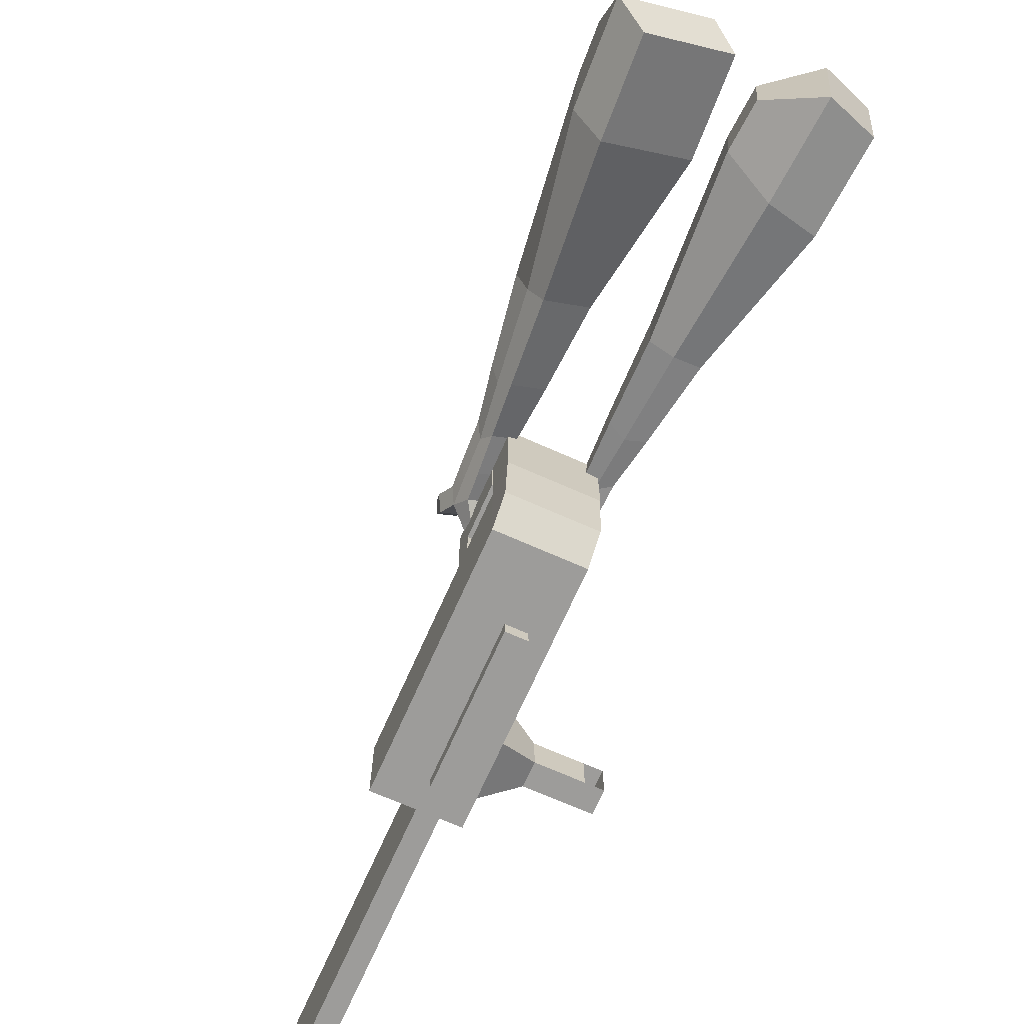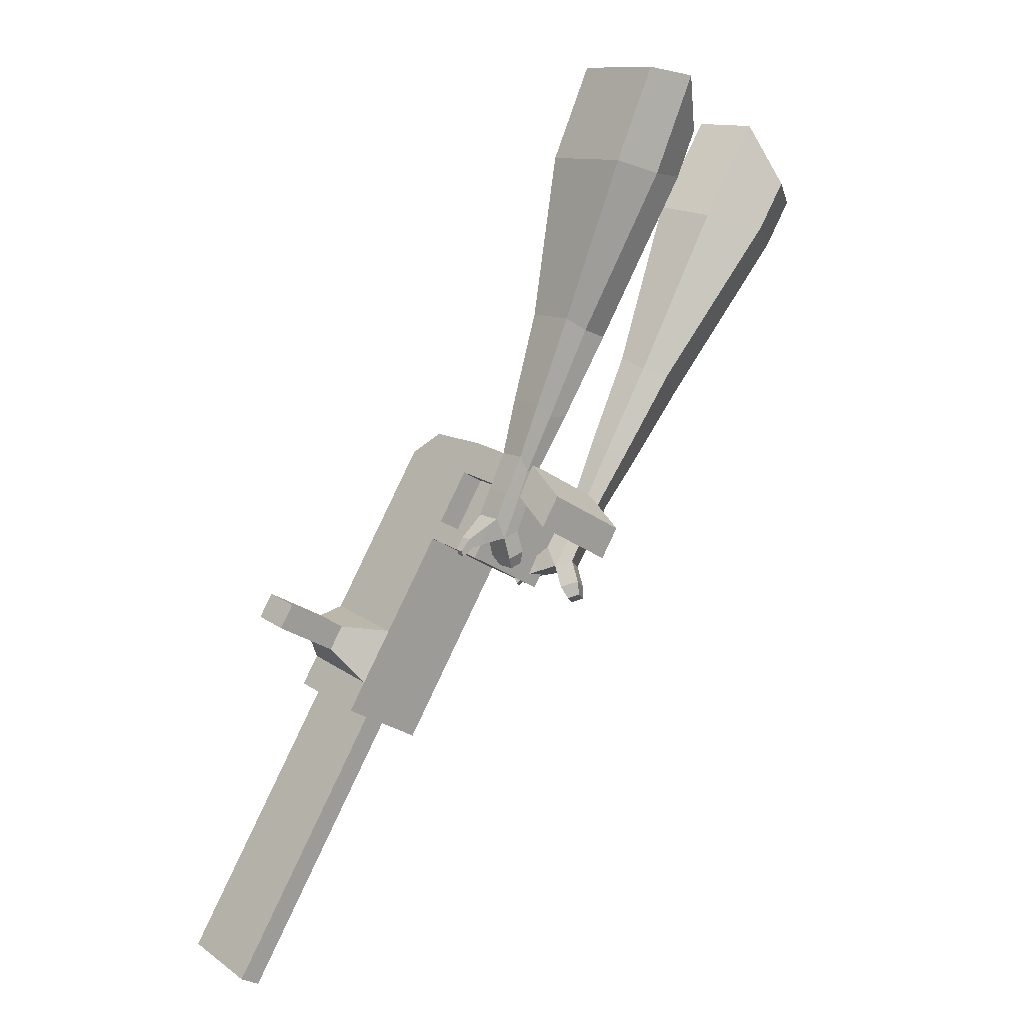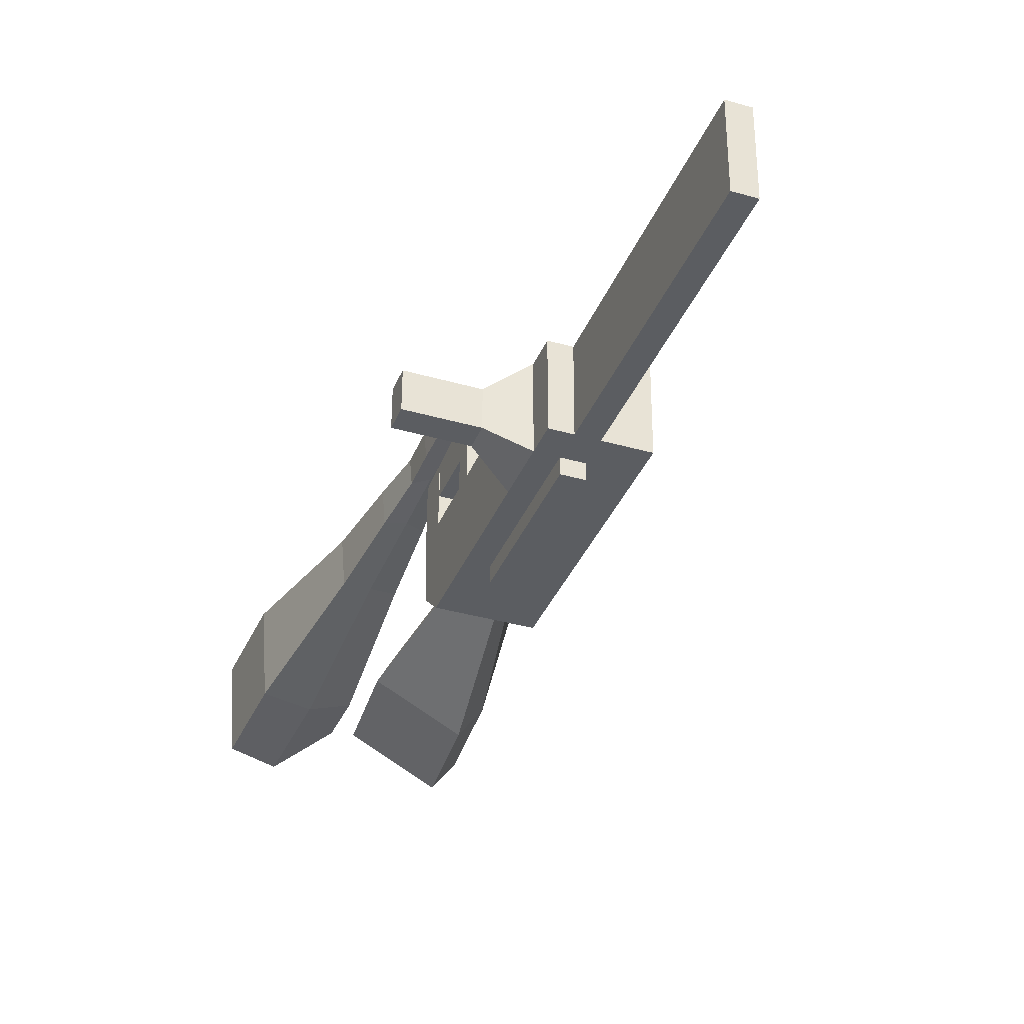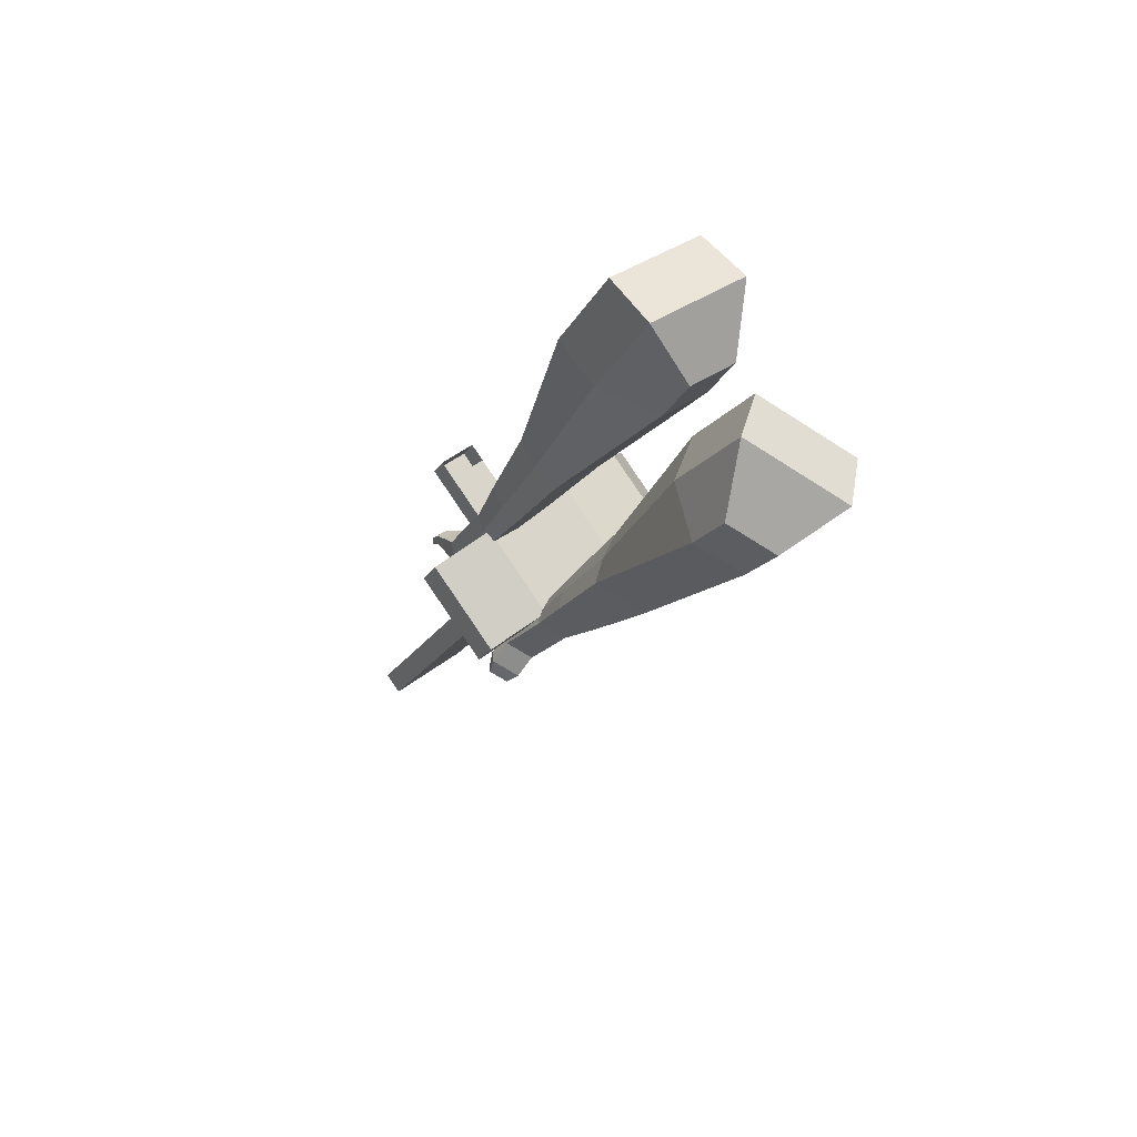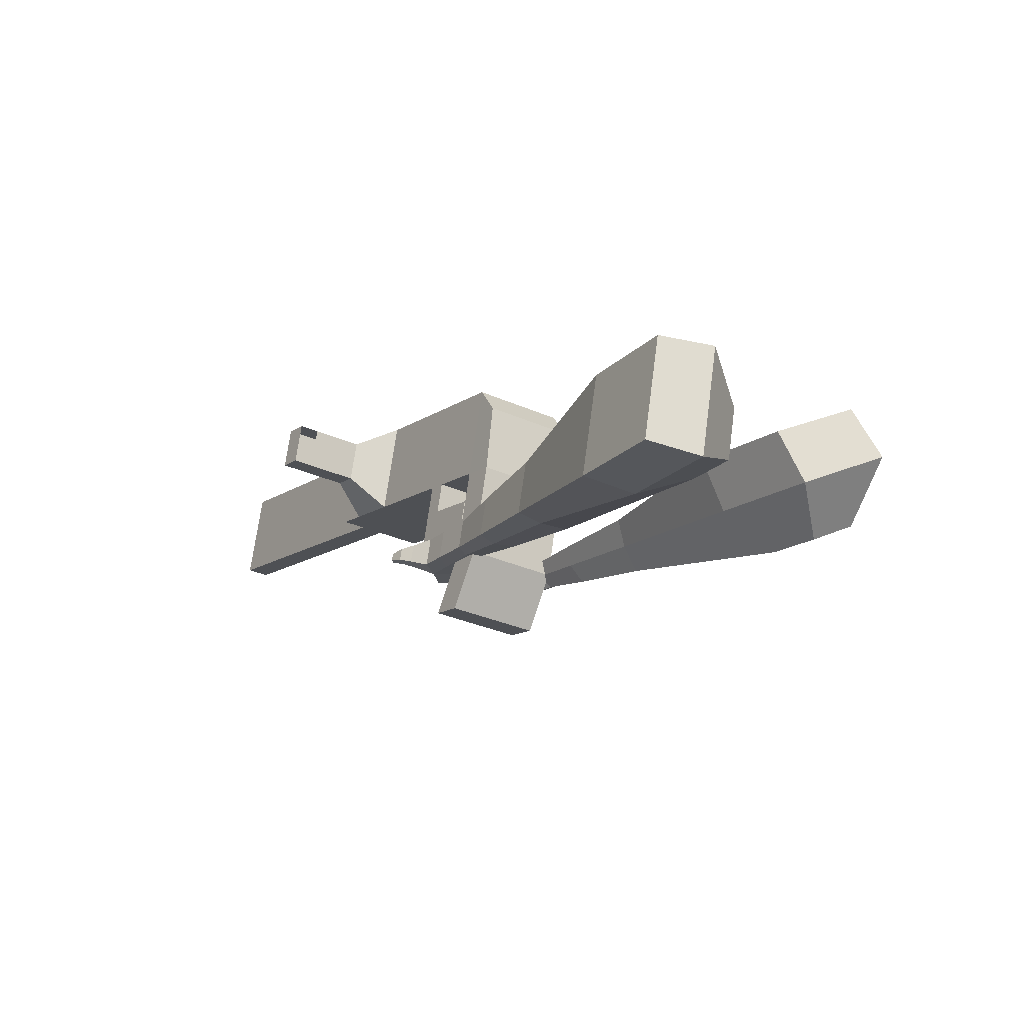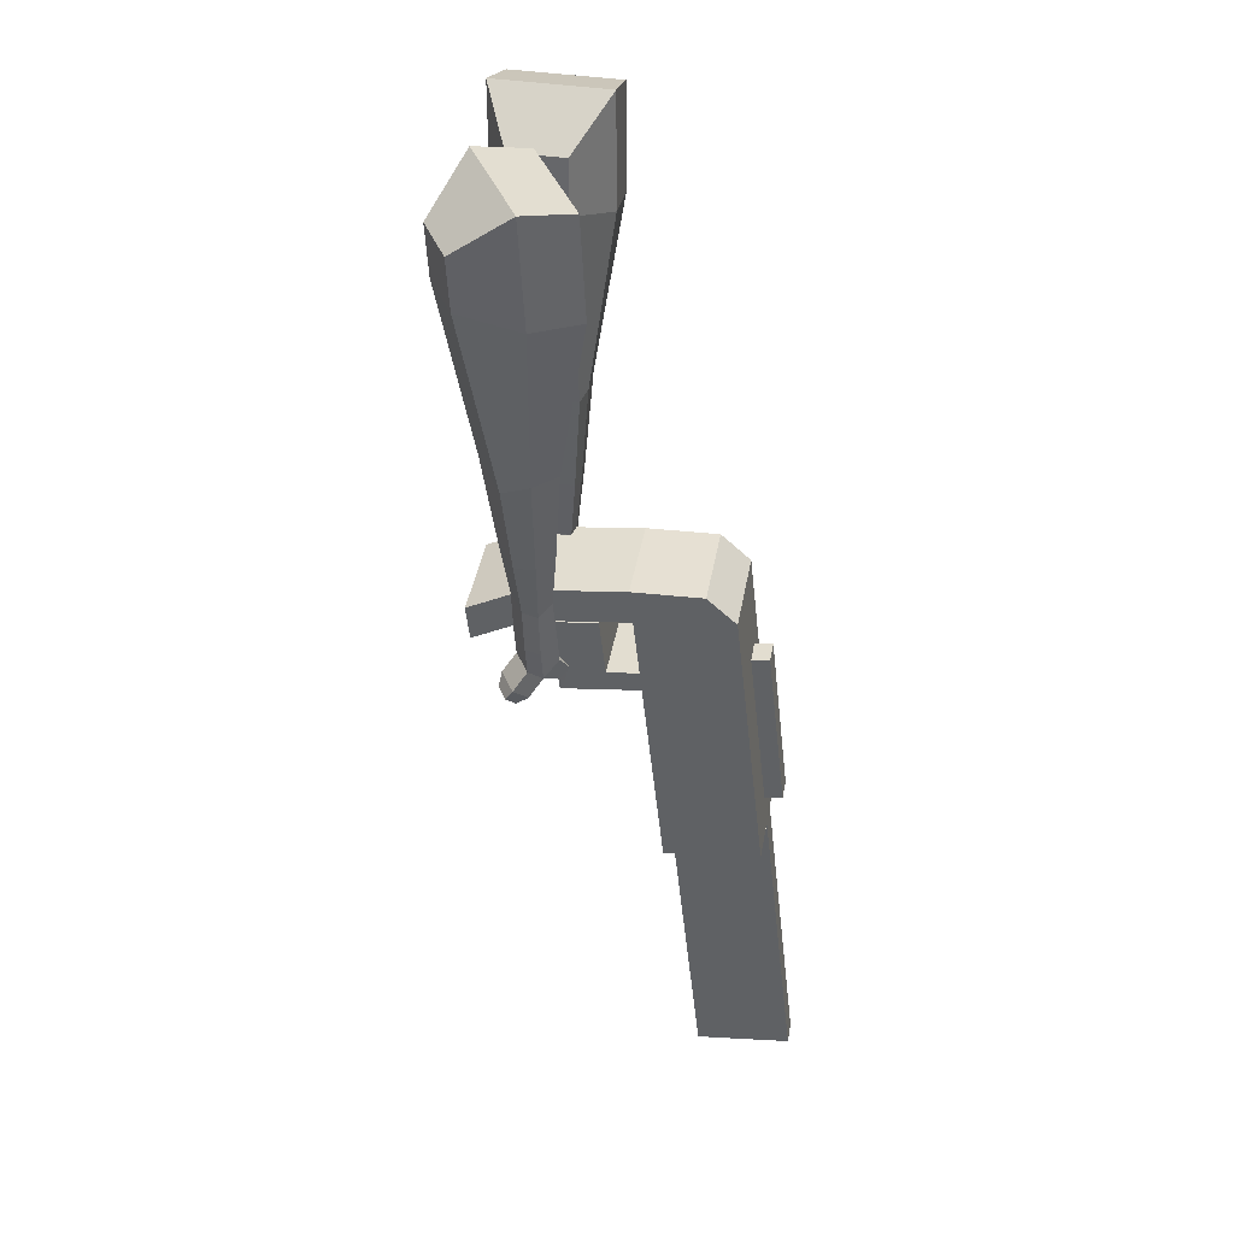
<metadata>
{"format":"obj","ext":"obj","renderer":"f3d","projection":"perspective","resolution":1024,"background":"white","views":[{"elev":-70.5,"azim":-56.5,"up":"+Y"},{"elev":18.4,"azim":143.1,"up":"+Z"},{"elev":-35.9,"azim":127.0,"up":"+Y"},{"elev":45.7,"azim":-131.6,"up":"+Z"},{"elev":72.2,"azim":-171.7,"up":"+Z"},{"elev":6.2,"azim":-78.3,"up":"+Z"}]}
</metadata>
<code>
o Cube.046_Cube.010
v 366.6 358.9 -1021
v 367.9 138.5 -1021
v 485.3 359.5 -1207
v 486.5 139.1 -1207
v 180.9 357.8 -1140
v 182.2 137.4 -1140
v 299.5 358.4 -1326
v 300.8 138 -1326
v 203.3 358 -765.6
v 204.6 137.6 -765.5
v 18.84 136.5 -884.1
v 17.57 356.9 -884.2
v 129.4 357.6 -649.8
v 130.7 137.2 -649.8
v -55.07 136.1 -768.4
v -56.34 356.5 -768.4
v 85.76 357.4 -581.4
v 94.11 197.1 -592.7
v -91.65 196 -711.4
v -100 356.3 -700.1
v 128.2 577.3 -649.9
v -57.6 576.2 -768.5
v 84.49 577.1 -581.5
v -101.3 576 -700.1
v 228.8 358.1 -805.5
v 230.1 137.7 -805.4
v 43.05 357 -924.1
v 44.32 136.6 -924
v 202.9 430.7 -765.6
v 17.15 429.6 -884.2
v 228.4 430.9 -805.5
v 42.63 429.8 -924.1
v 202.3 536.3 -765.6
v 16.55 535.2 -884.2
v 227.8 536.4 -805.5
v 42.03 535.3 -924.1
v 130.7 430.4 -652.5
v -55.09 429.3 -771.1
v 130.1 535.9 -652.5
v -55.69 534.8 -771.1
v 154.9 714.2 -693.1
v -30.82 713.1 -811.7
v 111.3 714 -624.7
v -74.48 712.9 -743.3
v 443.4 359.3 -1142
v 444.7 138.9 -1141
v 257.6 358.2 -1260
v 258.9 137.8 -1260
v 392.4 358.9 -1266
v 393.7 138.5 -1266
v 273.8 358.3 -1081
v 275 137.9 -1081
v 110.5 357.4 -824.9
v 111.7 137 -824.8
v 36.54 357 -709.1
v 37.81 136.6 -709.1
v -7.124 356.8 -640.8
v 1.234 196.5 -652.1
v 35.28 576.8 -709.2
v -8.387 576.5 -640.8
v 137.2 137.2 -864.7
v 135.9 357.6 -864.8
v 110 430.2 -824.9
v 135.5 430.3 -864.8
v 109.4 535.7 -824.9
v 134.9 535.9 -864.8
v 37.79 429.8 -711.8
v 37.19 535.4 -711.8
v 62.06 713.7 -752.4
v 18.4 713.5 -684
v 351.8 138.3 -1201
v 350.5 358.7 -1201
v 438.8 359.2 -1237
v 321.5 138.2 -1051
v 158.2 137.3 -795.2
v 84.25 136.9 -679.4
v 47.67 196.8 -622.4
v 182.4 357.8 -835.1
v 182 430.6 -835.1
v 181.3 536.2 -835.2
v 397 359 -1171
v 440.1 138.8 -1237
v 320.2 358.6 -1051
v 156.9 357.7 -795.2
v 82.98 357.3 -679.5
v 39.32 357.1 -611.1
v 81.72 577 -679.5
v 38.05 576.8 -611.2
v 183.6 137.4 -835.1
v 156.5 430.5 -795.2
v 155.9 536 -795.3
v 84.23 430.1 -682.1
v 83.63 535.6 -682.1
v 108.5 714 -722.7
v 64.84 713.7 -654.4
v 398.2 138.6 -1171
v 183.9 96.17 -835.1
v 137.4 95.9 -864.7
v 398.5 97.33 -1171
v 352 97.05 -1201
v 275.3 96.64 -1081
v 321.7 96.91 -1051
v 500.6 298.1 -1058
v 466.7 298 -1005
v 467.3 200.5 -1005
v 501.2 200.7 -1058
v 540.8 298.4 -1032
v 506.9 298.2 -979.2
v 507.4 200.7 -979.2
v 541.4 200.9 -1032
v 602.2 298.7 -993.1
v 568.3 298.6 -940
v 568.8 201.1 -939.9
v 602.8 201.3 -993.1
v 641.7 299 -967.9
v 607.8 298.8 -914.7
v 608.4 201.3 -914.7
v 642.3 201.5 -967.8
v 829.8 140.9 -1847
v 783.4 140.6 -1877
v 782.1 361 -1877
v 828.5 361.3 -1847
f 45 46 4 3
f 49 50 8 7
f 47 48 6 5
f 26 25 9 10
f 72 47 5 51
f 96 46 2 74
f 10 9 13 14
f 84 9 29 90
f 89 26 10 75
f 27 28 11 12
f 76 14 18 77
f 75 10 14 76
f 12 11 15 16
f 53 12 16 55
f 86 77 18 17
f 16 15 19 20
f 16 20 24 22
f 14 13 17 18
f 59 22 42 69
f 86 17 23 88
f 17 13 21 23
f 55 16 22 59
f 5 6 28 27
f 74 2 26 89
f 51 5 27 62
f 2 1 25 26
f 32 30 34 36
f 62 27 32 64
f 27 12 30 32
f 9 25 31 29
f 66 36 34 65
f 90 29 37 92
f 64 32 36 66
f 29 31 35 33
f 92 37 39 93
f 29 33 39 37
f 34 30 38 40
f 65 34 40 68
f 69 42 44 70
f 23 21 41 43
f 88 23 43 95
f 22 24 44 42
f 82 4 46 96
f 49 7 47 72
f 7 8 48 47
f 46 45 103 106
f 73 49 72 81
f 8 50 71 48
f 24 60 70 44
f 94 69 70 95
f 91 65 68 93
f 38 67 68 40
f 79 64 66 80
f 30 63 67 38
f 80 66 65 91
f 78 62 64 79
f 83 51 62 78
f 6 52 61 28
f 85 55 59 87
f 20 57 60 24
f 87 59 69 94
f 20 19 58 57
f 84 53 55 85
f 11 54 56 15
f 15 56 58 19
f 28 61 54 11
f 12 53 63 30
f 48 71 52 6
f 81 72 51 83
f 50 49 121 120
f 3 4 82 73
f 45 81 83 1
f 9 84 85 13
f 21 87 94 41
f 13 85 87 21
f 1 83 78 25
f 25 78 79 31
f 35 80 91 33
f 31 79 80 35
f 33 91 93 39
f 41 94 95 43
f 3 73 81 45
f 50 82 96 71
f 60 88 95 70
f 67 92 93 68
f 63 90 92 67
f 52 71 100 101
f 57 86 88 60
f 57 58 77 86
f 54 75 76 56
f 56 76 77 58
f 61 89 75 54
f 53 84 90 63
f 89 61 98 97
f 101 102 97 98
f 100 99 102 101
f 61 52 101 98
f 74 89 97 102
f 71 96 99 100
f 96 74 102 99
f 106 103 107 110
f 1 2 105 104
f 2 46 106 105
f 45 1 104 103
f 109 110 114 113
f 104 105 109 108
f 105 106 110 109
f 103 104 108 107
f 113 114 118 117
f 107 108 112 111
f 110 107 111 114
f 108 109 113 112
f 116 117 118 115
f 111 112 116 115
f 114 111 115 118
f 122 119 120 121
f 82 50 120 119
f 73 82 119 122
f 49 73 122 121
o Cube.047_Cube.022
v -280.7 566.7 346.3
v -278 326.3 321.1
v -163.5 590 136.3
v -160.8 349.6 111.1
v -462.8 523.7 172.2
v -461.4 400.5 159.3
v -402.7 535.6 64.49
v -401.3 412.4 51.57
v -23.12 446.8 -248.7
v -24.52 572.6 -235.5
v -135.2 577.8 -296.7
v -133.8 451.9 -309.9
v 66.45 484.9 -442.1
v 65.42 577.4 -432.4
v -15.96 581.2 -477.4
v -14.93 488.7 -487.1
v 120.7 510.8 -564
v 120 578.5 -556.9
v 60.49 581.3 -589.7
v 61.24 513.6 -596.8
v -278.1 600.6 94.61
v -275.3 345.4 67.86
v -402.5 575.8 317.6
v -399.7 320.7 290.8
v -77.19 579.6 -270.5
v -75.71 446 -284.5
v 33.85 584 -471
v 34.94 485.7 -481.3
v 103.4 584.6 -596.7
v 104.2 512.8 -604.2
v 169.4 519.8 -644
v 168.7 587.4 -636.9
v 151.8 594.7 -688.1
v 152.6 522.9 -695.6
v 109.7 523.6 -686.5
v 109 591.2 -679.4
v 203.3 526.3 -702.2
v 202.5 593.9 -695.1
v 185.7 601.2 -746.2
v 186.5 529.4 -753.8
v 143.6 530 -744.6
v 142.8 597.7 -737.5
v 245.2 541.3 -724.6
v 244.8 584.8 -720.1
v 233.9 589.5 -753
v 234.4 543.3 -757.8
v 175 534.9 -808
v 132.1 535.6 -798.9
v 131.4 603.2 -791.8
v 174.2 606.7 -800.5
v 274.4 550.3 -739.3
v 274.1 579.6 -736.2
v 266.8 582.8 -758.4
v 267.1 551.6 -761.7
v 296.5 558.7 -764.4
v 296.3 577.1 -762.5
v 291.8 579 -776.4
v 292 559.6 -778.4
v 161.5 549.7 -834.5
v 133 550.2 -828.4
v 132.5 595.1 -823.7
v 161 597.5 -829.5
f 123 124 126 125
f 130 129 133 134
f 129 130 128 127
f 145 146 124 123
f 143 129 127 145
f 144 126 124 146
f 134 133 137 138
f 143 125 132 147
f 144 130 134 148
f 125 126 131 132
f 150 138 142 152
f 147 132 136 149
f 148 134 138 150
f 132 131 135 136
f 141 151 155 158
f 136 135 139 140
f 138 137 141 142
f 149 136 140 151
f 137 149 151 141
f 140 139 153 154
f 131 148 150 135
f 133 147 149 137
f 135 150 152 139
f 126 144 148 131
f 129 143 147 133
f 130 144 146 128
f 125 143 145 123
f 127 128 146 145
f 157 158 164 163
f 153 156 162 159
f 142 141 158 157
f 151 140 154 155
f 139 152 156 153
f 152 142 157 156
f 164 161 172 171
f 160 159 165 166
f 155 154 160 161
f 158 155 161 164
f 156 157 163 162
f 154 153 159 160
f 168 167 175 176
f 159 162 168 165
f 161 160 166 167
f 162 161 167 168
f 171 172 184 183
f 162 163 170 169
f 163 164 171 170
f 161 162 169 172
f 176 175 179 180
f 167 166 174 175
f 165 168 176 173
f 166 165 173 174
f 178 177 180 179
f 175 174 178 179
f 173 176 180 177
f 174 173 177 178
f 184 181 182 183
f 169 170 182 181
f 172 169 181 184
f 170 171 183 182
o Cube.048_Cube.024
v -557.7 444.7 171.7
v -720.8 321.8 42.46
v -416.2 462.2 -23.42
v -579.3 339.3 -152.7
v -671.6 626.3 32.53
v -755.2 563.3 -33.74
v -599 635.3 -67.52
v -682.6 572.3 -133.8
v -338.7 446.1 -450.2
v -253.2 510.4 -382.5
v -310.1 619 -414
v -395.5 554.7 -481.7
v -208.9 484.5 -619.2
v -146.1 531.9 -569.4
v -187.9 611.7 -592.6
v -250.7 564.4 -642.4
v -127.2 511.4 -724.4
v -81.27 546 -688
v -111.8 604.4 -705
v -157.7 569.8 -741.3
v -476.2 568.3 -34.68
v -649.3 437.8 -171.9
v -626.4 549.7 172.5
v -799.5 419.2 35.26
v -275.8 567.1 -400.7
v -366.5 498.8 -472.5
v -154 574.6 -594.7
v -220.7 524.4 -647.5
v -79.23 578.2 -717.3
v -128 541.5 -755.9
v -70.5 515.2 -799.5
v -24.61 549.8 -763.1
v -19.41 587.6 -801.7
v -68.13 550.9 -840.3
v -98.39 578.3 -824.3
v -52.5 612.9 -787.9
v -30.37 519.1 -853.8
v 15.52 553.6 -817.4
v 20.71 591.5 -856
v -28 554.8 -894.6
v -58.26 582.2 -878.6
v -12.37 616.8 -842.2
v 13.33 506.6 -874.4
v 42.86 528.8 -851
v 46.21 553.2 -875.8
v 14.85 529.6 -900.7
v -19.73 589.1 -937.7
v -49.98 616.5 -921.7
v -4.096 651.1 -885.3
v 28.99 625.8 -899.1
v 42.53 496.7 -888.5
v 62.44 511.7 -872.7
v 64.69 528.1 -889.5
v 43.56 512.2 -906.2
v 68.86 496.1 -910.8
v 81.3 505.4 -900.9
v 82.71 515.7 -911.4
v 69.5 505.8 -921.8
v -12.41 618.2 -952
v -32.53 636.4 -941.3
v -2.019 659.4 -917.2
v 19.98 642.6 -926.3
f 185 186 188 187
f 192 191 195 196
f 191 192 190 189
f 207 208 186 185
f 205 191 189 207
f 206 188 186 208
f 196 195 199 200
f 205 187 194 209
f 206 192 196 210
f 187 188 193 194
f 212 200 204 214
f 209 194 198 211
f 210 196 200 212
f 194 193 197 198
f 203 213 217 220
f 198 197 201 202
f 200 199 203 204
f 211 198 202 213
f 199 211 213 203
f 202 201 215 216
f 193 210 212 197
f 195 209 211 199
f 197 212 214 201
f 188 206 210 193
f 191 205 209 195
f 192 206 208 190
f 187 205 207 185
f 189 190 208 207
f 219 220 226 225
f 215 218 224 221
f 204 203 220 219
f 213 202 216 217
f 201 214 218 215
f 214 204 219 218
f 226 223 234 233
f 222 221 227 228
f 217 216 222 223
f 220 217 223 226
f 218 219 225 224
f 216 215 221 222
f 230 229 237 238
f 221 224 230 227
f 223 222 228 229
f 224 223 229 230
f 233 234 246 245
f 224 225 232 231
f 225 226 233 232
f 223 224 231 234
f 238 237 241 242
f 229 228 236 237
f 227 230 238 235
f 228 227 235 236
f 240 239 242 241
f 237 236 240 241
f 235 238 242 239
f 236 235 239 240
f 246 243 244 245
f 231 232 244 243
f 234 231 243 246
f 232 233 245 244

</code>
